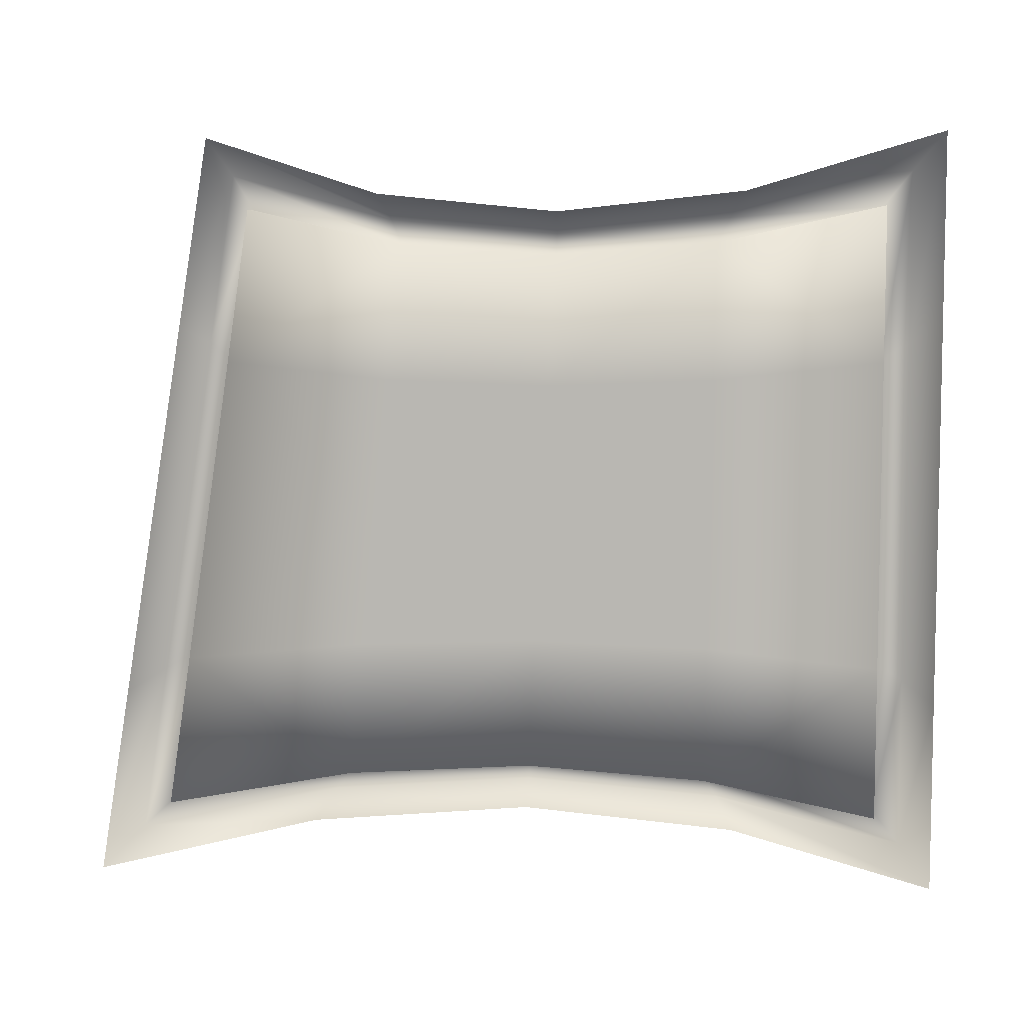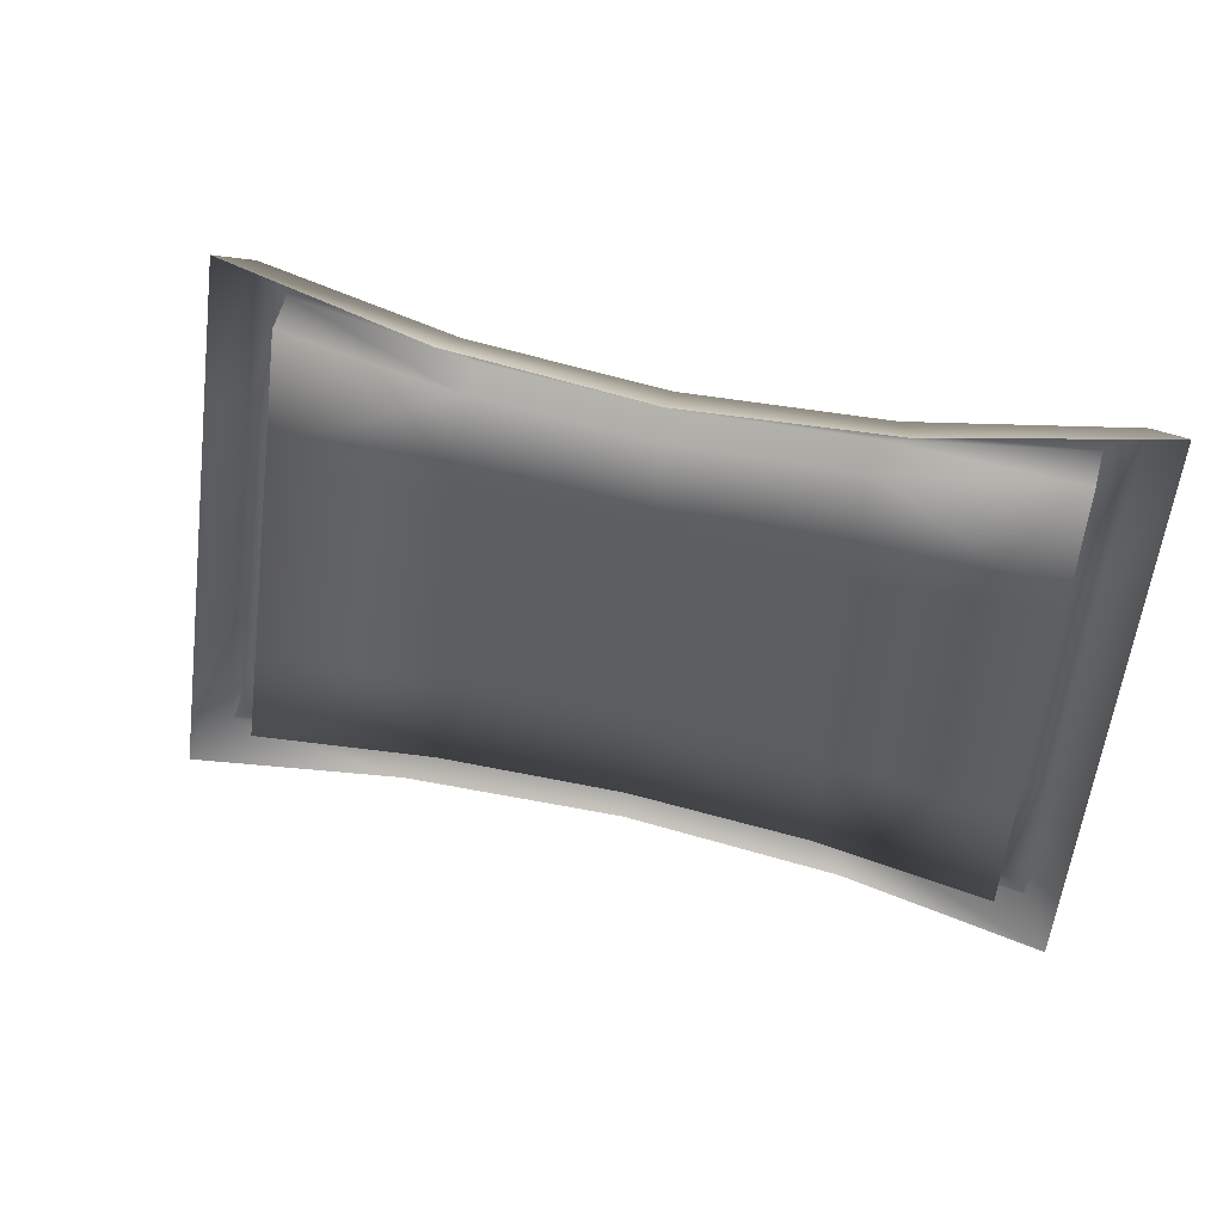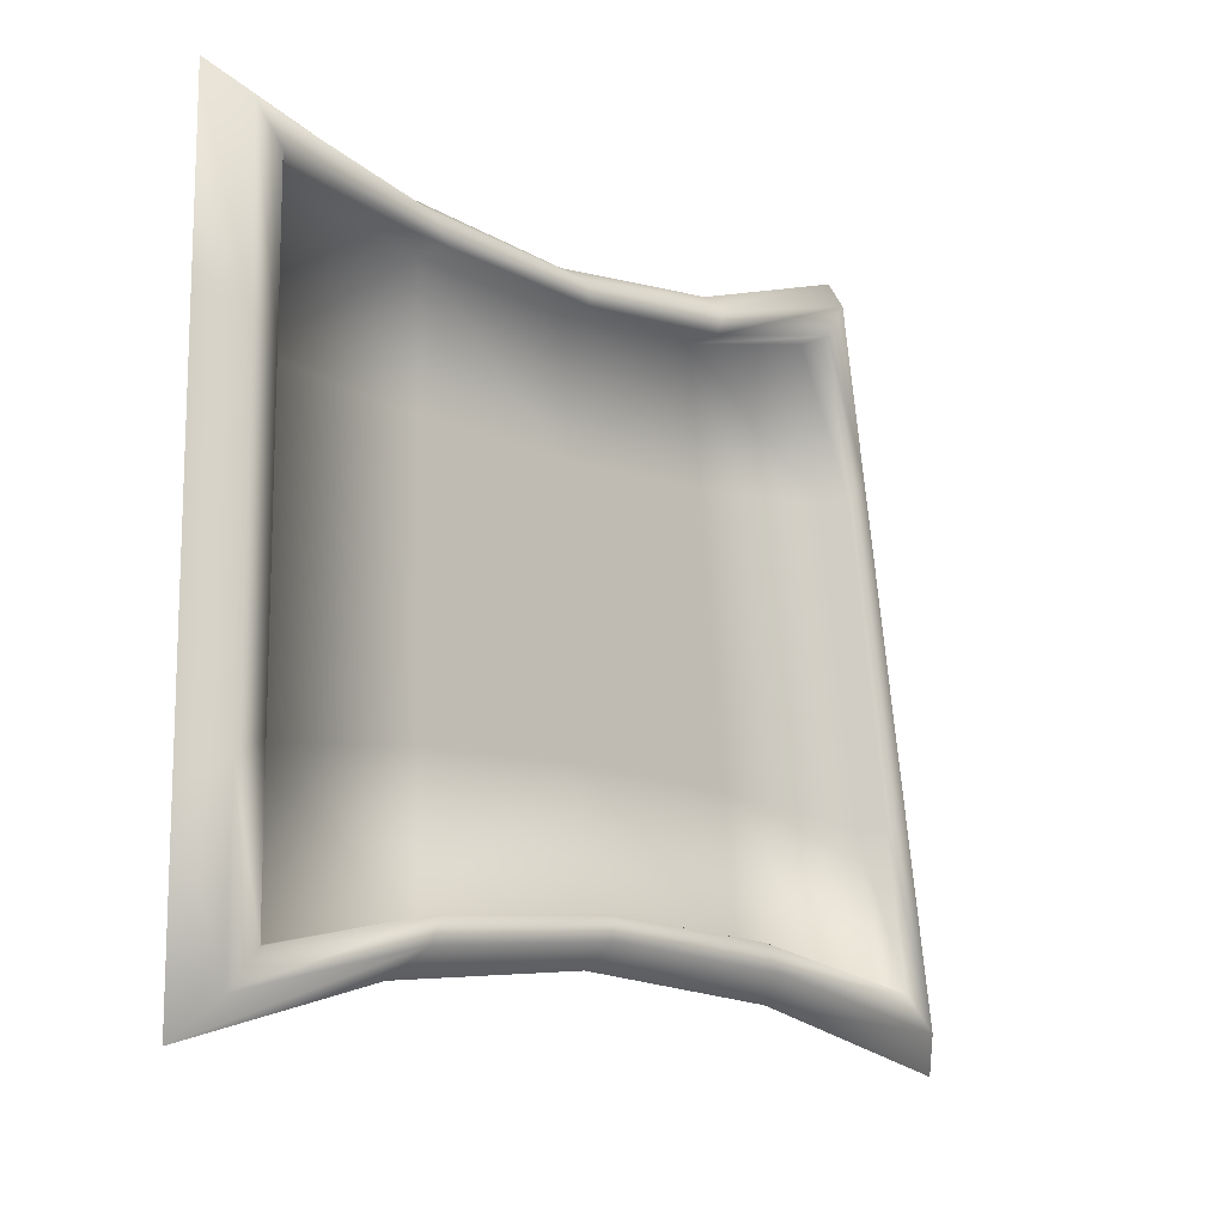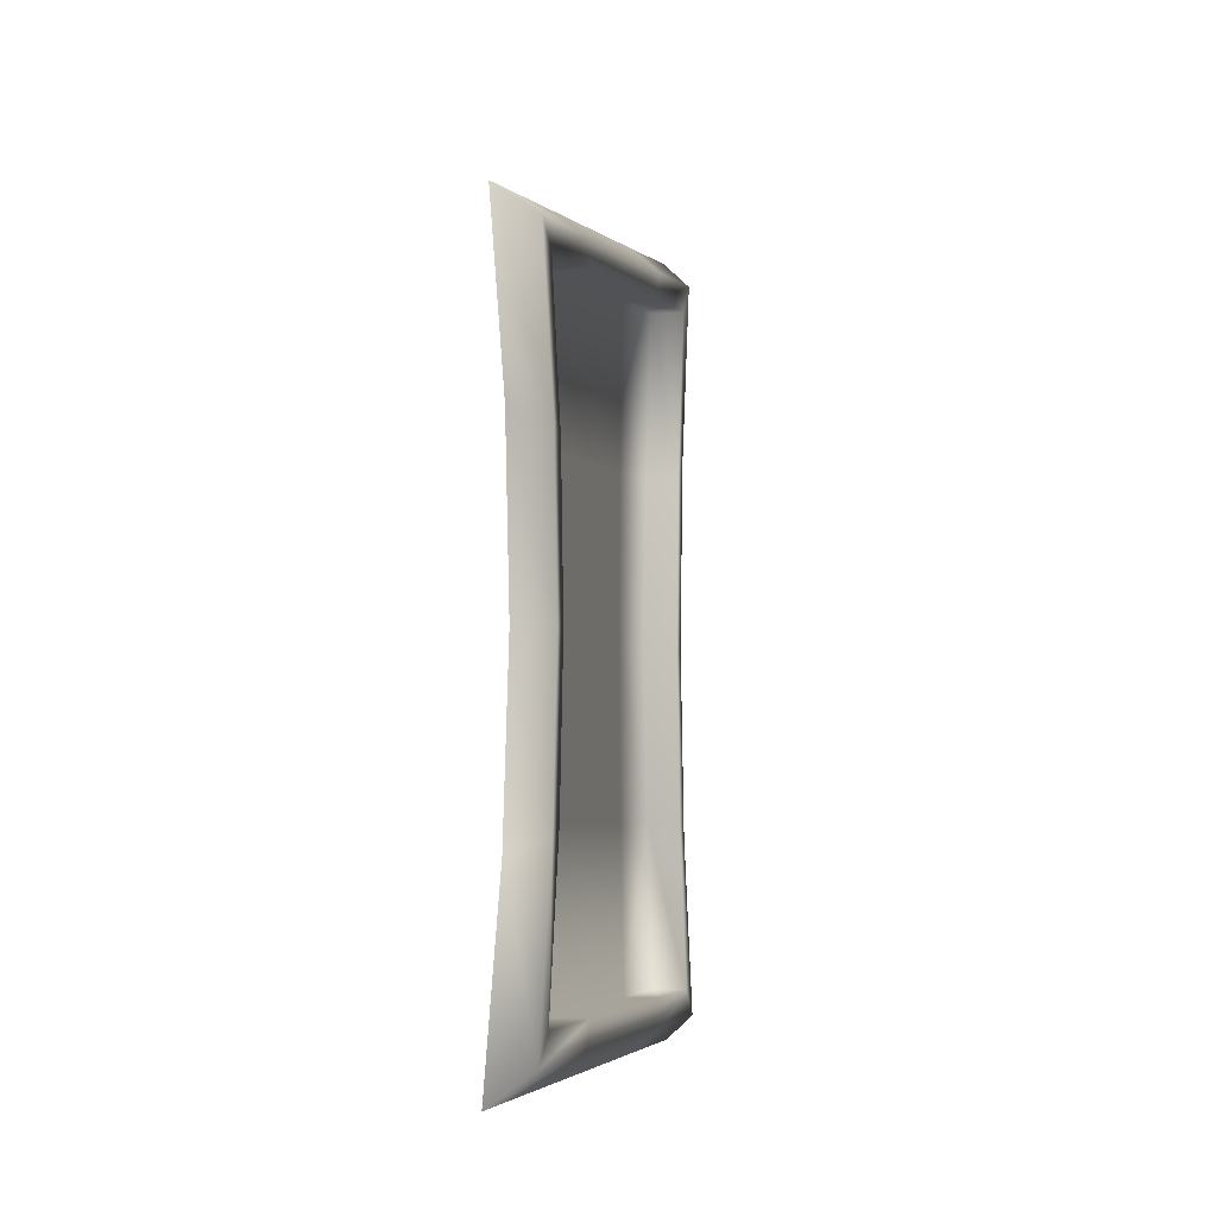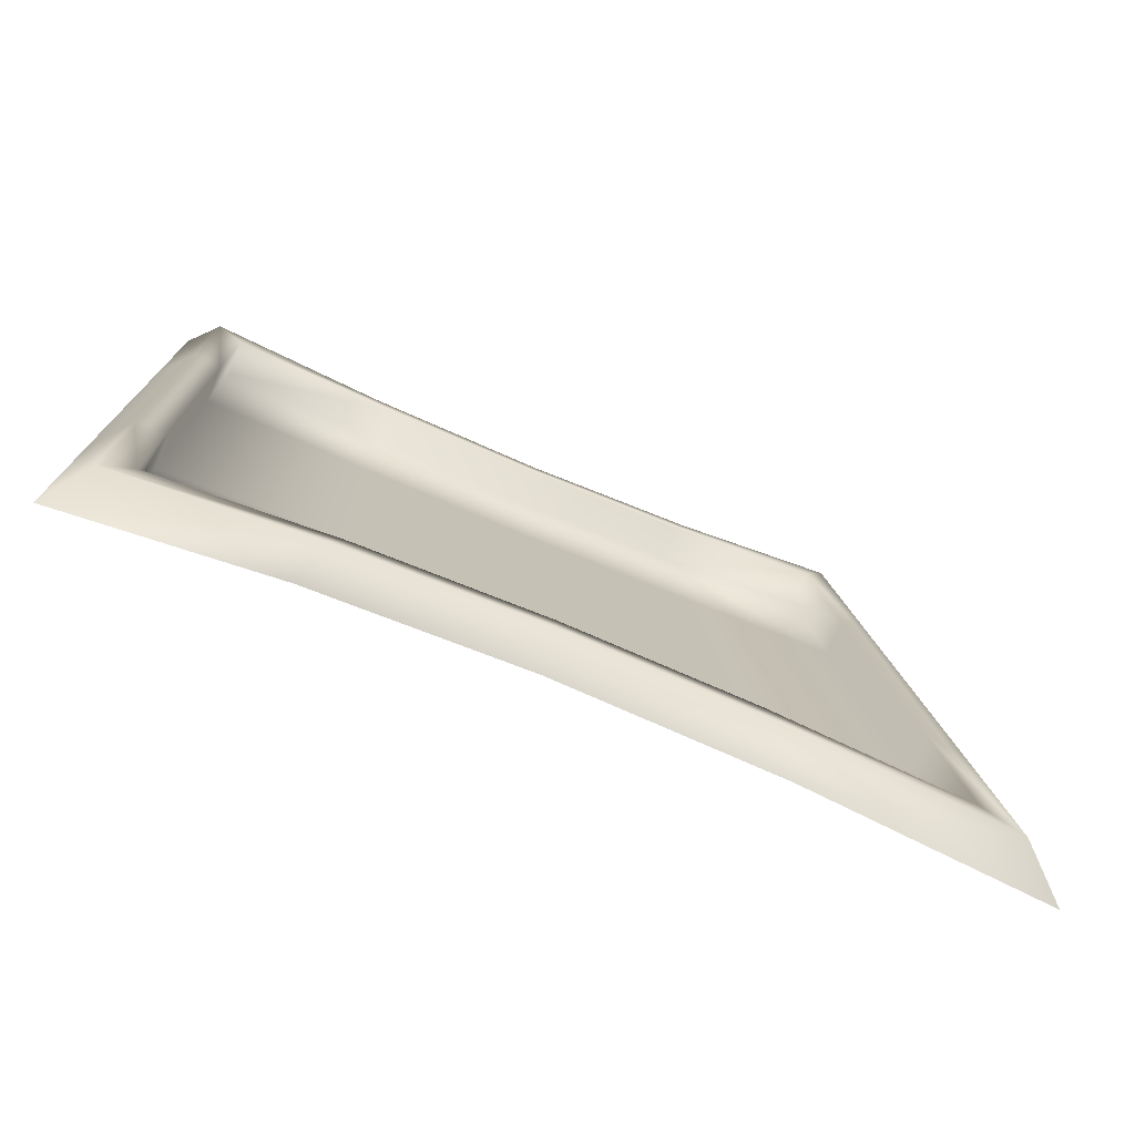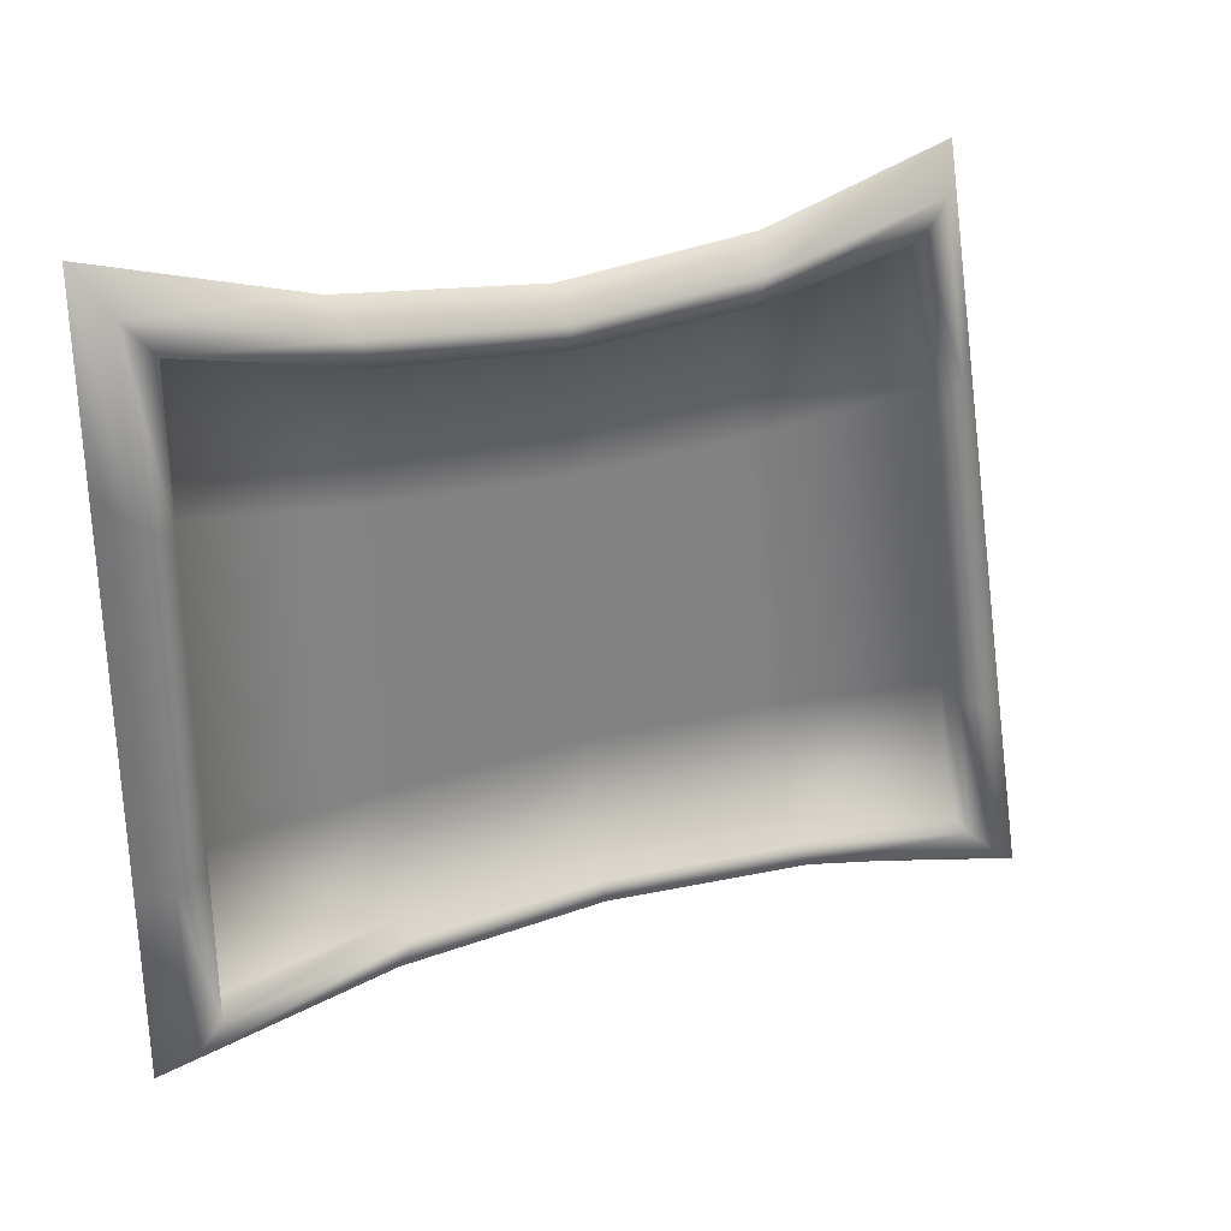
<metadata>
{"format":"obj","ext":"obj","renderer":"f3d","projection":"perspective","resolution":1024,"background":"white","views":[{"elev":7.0,"azim":-85.9,"up":"+Z"},{"elev":54.4,"azim":-75.6,"up":"+Z"},{"elev":-12.7,"azim":46.3,"up":"+Z"},{"elev":-6.2,"azim":12.1,"up":"+Y"},{"elev":-75.5,"azim":67.3,"up":"+Z"},{"elev":29.8,"azim":67.6,"up":"+Z"}]}
</metadata>
<code>
v  0 30.8 5.149
v  0 30.05 10.3
v  0 24.93 9.131
v  0 25.38 4.565
v  0 19.65 8.762
v  0 19.87 4.381
v  0 20.09 -0
v  0 25.83 -0
v  0 31.56 -0
v  -0 14.21 9.191
v  -0 8.607 10.42
v  -0 8.611 5.21
v  -0 14.28 4.596
v  -0 8.616 -0
v  -0 14.35 -0
v  -0 8.62 -5.21
v  -0 8.625 -10.42
v  -0 14.5 -9.191
v  -0 14.42 -4.596
v  0 20.53 -8.762
v  0 20.31 -4.381
v  0 26.72 -9.131
v  0 33.08 -10.3
v  0 32.32 -5.149
v  0 26.27 -4.565
v  1.184 33.08 -10.3
v  1.184 32.32 -5.149
v  1.184 31.56 -0
v  1.184 30.8 5.149
v  1.184 30.05 10.3
v  1.184 8.625 -10.42
v  1.184 14.5 -9.191
v  1.184 20.53 -8.762
v  1.184 26.72 -9.131
v  1.184 8.607 10.42
v  1.184 8.611 5.21
v  1.184 8.616 -0
v  1.184 8.62 -5.21
v  1.184 24.93 9.131
v  1.184 19.65 8.762
v  1.184 14.21 9.191
v  1.184 34.29 -11.46
v  1.184 33.41 -5.73
v  1.184 32.52 -0
v  1.184 31.64 5.73
v  1.184 30.75 11.46
v  1.184 7.656 -11.6
v  1.184 14.01 -10.04
v  1.184 20.57 -9.496
v  1.184 27.33 -9.97
v  1.184 7.651 11.6
v  1.184 7.652 5.801
v  1.184 7.653 0
v  1.184 7.655 -5.801
v  1.184 25.29 9.97
v  1.184 19.61 9.496
v  1.184 13.73 10.04
v  0 35.54 -12.69
v  0 34.51 -6.347
v  0 33.49 -0
v  0 32.46 6.347
v  0 31.43 12.69
v  -0 6.691 -12.86
v  0 13.52 -10.91
v  0 20.6 -10.23
v  0 27.94 -10.83
v  -0 6.691 12.86
v  -0 6.691 6.429
v  -0 6.691 -0
v  -0 6.691 -6.429
v  0 25.63 10.83
v  0 19.58 10.23
v  0 13.26 10.91
o frame_wall
g frame_wall
f 1 2 3 4
f 3 5 6 4
f 6 7 8 4
f 8 9 1 4
f 10 11 12 13
f 12 14 15 13
f 15 7 6 13
f 6 5 10 13
f 16 17 18 19
f 18 20 21 19
f 21 7 15 19
f 15 14 16 19
f 22 23 24 25
f 24 9 8 25
f 8 7 21 25
f 21 20 22 25
f 26 27 24 23
f 27 28 9 24
f 2 1 29 30
f 1 9 28 29
f 31 32 18 17
f 32 33 20 18
f 23 22 34 26
f 22 20 33 34
f 35 36 12 11
f 36 37 14 12
f 17 16 38 31
f 16 14 37 38
f 30 39 3 2
f 39 40 5 3
f 11 10 41 35
f 10 5 40 41
f 42 43 27 26
f 43 44 28 27
f 30 29 45 46
f 29 28 44 45
f 47 48 32 31
f 48 49 33 32
f 26 34 50 42
f 34 33 49 50
f 51 52 36 35
f 52 53 37 36
f 31 38 54 47
f 38 37 53 54
f 46 55 39 30
f 55 56 40 39
f 35 41 57 51
f 41 40 56 57
f 58 59 43 42
f 59 60 44 43
f 46 45 61 62
f 45 44 60 61
f 63 64 48 47
f 64 65 49 48
f 42 50 66 58
f 50 49 65 66
f 67 68 52 51
f 68 69 53 52
f 47 54 70 63
f 54 53 69 70
f 62 71 55 46
f 71 72 56 55
f 51 57 73 67
f 57 56 72 73

</code>
